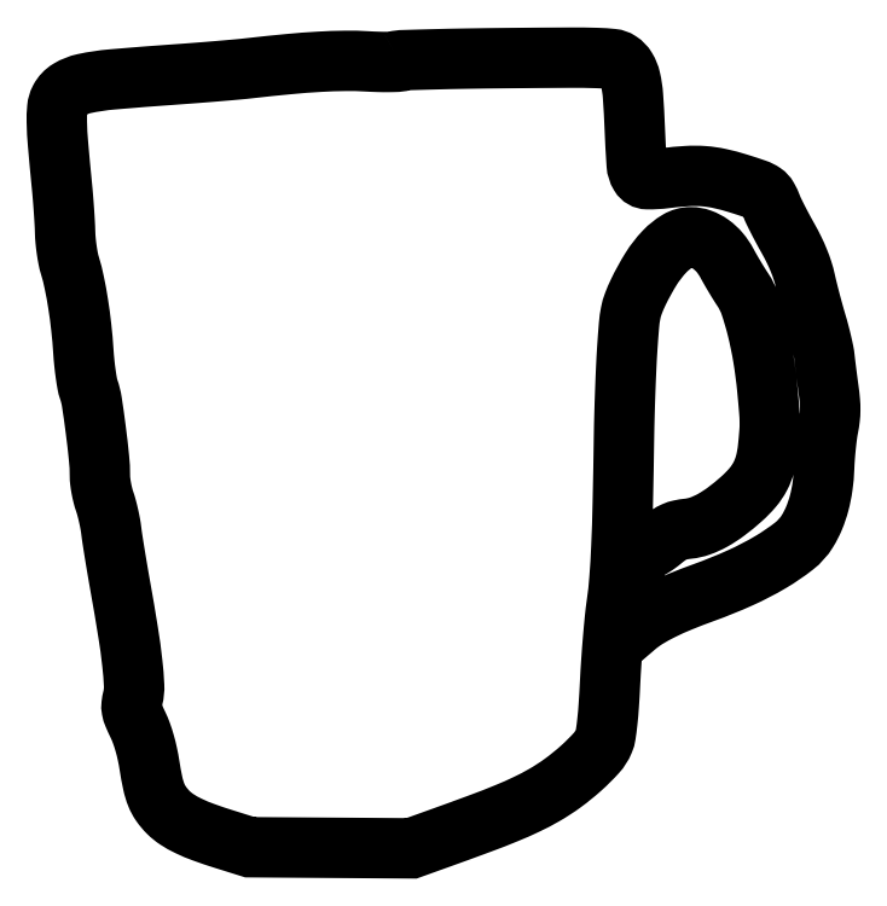
<metadata>
{"format":"dxf","ext":"dxf","renderer":"ezdxf+matplotlib","layout":"modelspace","background":"white","min_lineweight":24,"dpi":150}
</metadata>
<code>
0
SECTION
2
ENTITIES
0
POLYLINE
8
0
66
1
70
1
0
VERTEX
8
0
10
133.7
20
307.7
42
-0.1403
0
VERTEX
8
0
10
132.8
20
307.4
42
-0.006158
0
VERTEX
8
0
10
129.5
20
307.4
42
-0.01003
0
VERTEX
8
0
10
125.6
20
307.4
42
-0.006951
0
VERTEX
8
0
10
121.2
20
307.6
42
0.01751
0
VERTEX
8
0
10
112.5
20
307.8
42
0.01148
0
VERTEX
8
0
10
102.6
20
307.4
42
0.009227
0
VERTEX
8
0
10
90.63
20
306.5
42
0.004621
0
VERTEX
8
0
10
75.5
20
304.9
42
-0.005696
0
VERTEX
8
0
10
70.73
20
304.5
42
-0.001577
0
VERTEX
8
0
10
63.22
20
303.8
42
-0.001592
0
VERTEX
8
0
10
54.72
20
303.1
42
-0.001667
0
VERTEX
8
0
10
46.34
20
302.5
42
0.003577
0
VERTEX
8
0
10
21.65
20
300.5
42
0.03182
0
VERTEX
8
0
10
10.87
20
298.9
42
0.08173
0
VERTEX
8
0
10
4.978
20
296.6
42
0.1395
0
VERTEX
8
0
10
1.379
20
292.8
42
0.09644
0
VERTEX
8
0
10
0.3823
20
289.4
42
0.02885
0
VERTEX
8
0
10
0.1923
20
283.9
42
0.01601
0
VERTEX
8
0
10
0.6654
20
275.3
42
0.002992
0
VERTEX
8
0
10
2.134
20
259.5
42
-0.004145
0
VERTEX
8
0
10
2.566
20
254.7
42
-0.003173
0
VERTEX
8
0
10
2.961
20
249.5
42
-0.003208
0
VERTEX
8
0
10
3.269
20
244.6
42
-0.007577
0
VERTEX
8
0
10
3.42
20
241
42
0.01689
0
VERTEX
8
0
10
3.617
20
237.7
42
0.01212
0
VERTEX
8
0
10
4.049
20
234.1
42
0.01226
0
VERTEX
8
0
10
4.629
20
230.6
42
0.02567
0
VERTEX
8
0
10
5.283
20
228
42
-0.02221
0
VERTEX
8
0
10
6.989
20
221.3
42
-0.01236
0
VERTEX
8
0
10
8.5
20
213
42
-0.01158
0
VERTEX
8
0
10
9.721
20
203.9
42
-0.01091
0
VERTEX
8
0
10
10.54
20
194.5
42
0.009058
0
VERTEX
8
0
10
10.92
20
190
42
0.009458
0
VERTEX
8
0
10
11.46
20
185.6
42
0.009189
0
VERTEX
8
0
10
12.06
20
181.8
42
0.04055
0
VERTEX
8
0
10
12.64
20
179.6
42
-0.04694
0
VERTEX
8
0
10
13.85
20
174.8
42
-0.005681
0
VERTEX
8
0
10
15.37
20
164
42
-0.006999
0
VERTEX
8
0
10
16.63
20
153
42
-0.0246
0
VERTEX
8
0
10
16.99
20
145.9
42
0.0304
0
VERTEX
8
0
10
17.13
20
143.8
42
0.01523
0
VERTEX
8
0
10
17.54
20
141.1
42
0.01507
0
VERTEX
8
0
10
18.14
20
138.3
42
0.02152
0
VERTEX
8
0
10
18.86
20
135.9
42
-0.0174
0
VERTEX
8
0
10
19.62
20
133.4
42
-0.009859
0
VERTEX
8
0
10
20.38
20
130.3
42
-0.009834
0
VERTEX
8
0
10
21.02
20
127.2
42
-0.01595
0
VERTEX
8
0
10
21.43
20
124.5
42
0.008671
0
VERTEX
8
0
10
21.88
20
121.2
42
0.001927
0
VERTEX
8
0
10
22.78
20
115.6
42
0.002001
0
VERTEX
8
0
10
23.86
20
109
42
0.00193
0
VERTEX
8
0
10
25.01
20
102.5
42
-0.004272
0
VERTEX
8
0
10
27.96
20
85.06
42
-0.0121
0
VERTEX
8
0
10
29.63
20
72.86
42
-0.01545
0
VERTEX
8
0
10
30.33
20
64.17
42
-0.07466
0
VERTEX
8
0
10
29.84
20
59.26
42
0.03371
0
VERTEX
8
0
10
29.37
20
56.72
42
0.07529
0
VERTEX
8
0
10
29.44
20
54.76
42
0.0543
0
VERTEX
8
0
10
30.12
20
52.54
42
0.01112
0
VERTEX
8
0
10
31.81
20
48.8
42
-0.02532
0
VERTEX
8
0
10
33.2
20
45.49
42
-0.0175
0
VERTEX
8
0
10
34.45
20
41.63
42
-0.0163
0
VERTEX
8
0
10
35.51
20
37.36
42
-0.01422
0
VERTEX
8
0
10
36.35
20
32.83
42
0.01365
0
VERTEX
8
0
10
37.63
20
25.9
42
0.04292
0
VERTEX
8
0
10
39.01
20
21.38
42
0.05756
0
VERTEX
8
0
10
40.88
20
17.93
42
0.04361
0
VERTEX
8
0
10
43.65
20
14.62
42
0.05227
0
VERTEX
8
0
10
47.05
20
11.87
42
0.0324
0
VERTEX
8
0
10
51.53
20
9.354
42
0.0248
0
VERTEX
8
0
10
57.48
20
6.857
42
0.01117
0
VERTEX
8
0
10
65.5
20
4.149
42
0
0
VERTEX
8
0
10
75.5
20
1.022
42
0
0
VERTEX
8
0
10
107
20
0.8061
42
0
0
VERTEX
8
0
10
138.5
20
0.5904
42
0
0
VERTEX
8
0
10
148.5
20
4.177
42
0.002474
0
VERTEX
8
0
10
165.2
20
10.26
42
0.008938
0
VERTEX
8
0
10
175.7
20
14.37
42
0.01367
0
VERTEX
8
0
10
183.4
20
17.77
42
0.01851
0
VERTEX
8
0
10
190.1
20
21.29
42
0.02845
0
VERTEX
8
0
10
197.6
20
26.13
42
0.02521
0
VERTEX
8
0
10
204.8
20
31.98
42
0.0254
0
VERTEX
8
0
10
210.6
20
37.8
42
0.08523
0
VERTEX
8
0
10
213.5
20
42.34
42
0.06099
0
VERTEX
8
0
10
214.2
20
44.93
42
0.01133
0
VERTEX
8
0
10
214.9
20
49.83
42
0.009941
0
VERTEX
8
0
10
215.4
20
56.46
42
0.004429
0
VERTEX
8
0
10
216
20
65.22
42
-0.004764
0
VERTEX
8
0
10
216.4
20
73.44
42
-0.003916
0
VERTEX
8
0
10
217.1
20
82.21
42
-0.003956
0
VERTEX
8
0
10
217.8
20
90.26
42
-0.01048
0
VERTEX
8
0
10
218.5
20
96
42
0.01647
0
VERTEX
8
0
10
219.6
20
105.7
42
0.008097
0
VERTEX
8
0
10
220.3
20
118.1
42
0.005464
0
VERTEX
8
0
10
220.9
20
135.2
42
0.001694
0
VERTEX
8
0
10
221.4
20
161
42
-0.003228
0
VERTEX
8
0
10
221.6
20
169.6
42
-0.00227
0
VERTEX
8
0
10
221.9
20
179.2
42
-0.00229
0
VERTEX
8
0
10
222.2
20
188.4
42
-0.004802
0
VERTEX
8
0
10
222.6
20
195.6
42
-0.004636
0
VERTEX
8
0
10
223.3
20
204.7
42
-0.0274
0
VERTEX
8
0
10
224
20
209.4
42
-0.04232
0
VERTEX
8
0
10
225
20
213.1
42
-0.02135
0
VERTEX
8
0
10
227
20
217.6
42
-0.02783
0
VERTEX
8
0
10
232
20
226.7
42
-0.0509
0
VERTEX
8
0
10
237.2
20
233.5
42
-0.06667
0
VERTEX
8
0
10
242.4
20
237.6
42
-0.1377
0
VERTEX
8
0
10
247.4
20
239
42
-0.08577
0
VERTEX
8
0
10
251.4
20
238.3
42
-0.06851
0
VERTEX
8
0
10
255.2
20
236.2
42
-0.06259
0
VERTEX
8
0
10
258.7
20
233
42
-0.05189
0
VERTEX
8
0
10
261.5
20
228.9
42
0.007191
0
VERTEX
8
0
10
262.9
20
226.4
42
0.004565
0
VERTEX
8
0
10
264.6
20
223.5
42
0.004584
0
VERTEX
8
0
10
266.3
20
220.8
42
0.008461
0
VERTEX
8
0
10
267.7
20
218.5
42
-0.06639
0
VERTEX
8
0
10
270.6
20
212.7
42
-0.0209
0
VERTEX
8
0
10
273.3
20
203.3
42
-0.01972
0
VERTEX
8
0
10
275.7
20
192
42
-0.01685
0
VERTEX
8
0
10
277.2
20
180
42
-0.003091
0
VERTEX
8
0
10
278
20
171.4
42
-0.01797
0
VERTEX
8
0
10
278.2
20
166.8
42
-0.02281
0
VERTEX
8
0
10
278.1
20
162.7
42
-0.006913
0
VERTEX
8
0
10
277.5
20
156.5
42
-0.03835
0
VERTEX
8
0
10
276.4
20
150.7
42
-0.05579
0
VERTEX
8
0
10
274.5
20
145.8
42
-0.05483
0
VERTEX
8
0
10
271.6
20
141.4
42
-0.03548
0
VERTEX
8
0
10
267.3
20
137
42
-0.01976
0
VERTEX
8
0
10
261.3
20
132.1
42
-0.03454
0
VERTEX
8
0
10
255.9
20
128.6
42
-0.04174
0
VERTEX
8
0
10
251
20
126.3
42
-0.06005
0
VERTEX
8
0
10
246.4
20
125.3
42
0.0263
0
VERTEX
8
0
10
243.3
20
124.8
42
0.05158
0
VERTEX
8
0
10
241
20
124.1
42
0.04892
0
VERTEX
8
0
10
238.8
20
122.8
42
0.0214
0
VERTEX
8
0
10
236.2
20
120.8
42
-0.01931
0
VERTEX
8
0
10
234.2
20
119.3
42
-0.01893
0
VERTEX
8
0
10
232.1
20
117.9
42
-0.0192
0
VERTEX
8
0
10
230.1
20
116.8
42
-0.06513
0
VERTEX
8
0
10
228.8
20
116.3
42
0.03836
0
VERTEX
8
0
10
227.7
20
116
42
0.05136
0
VERTEX
8
0
10
226.8
20
115.6
42
0.06203
0
VERTEX
8
0
10
226.2
20
115.1
42
0.1921
0
VERTEX
8
0
10
226
20
114.6
42
-0.03058
0
VERTEX
8
0
10
225.9
20
112.6
42
-0.000504
0
VERTEX
8
0
10
224.5
20
101.5
42
-0.001077
0
VERTEX
8
0
10
223.2
20
91.01
42
-0.01099
0
VERTEX
8
0
10
222.5
20
86.68
42
0
0
VERTEX
8
0
10
222
20
83.86
42
0
0
VERTEX
8
0
10
226
20
87.27
42
-0.04048
0
VERTEX
8
0
10
230.3
20
90.4
42
-0.02174
0
VERTEX
8
0
10
236.1
20
93.58
42
-0.01792
0
VERTEX
8
0
10
243.4
20
96.88
42
-0.0101
0
VERTEX
8
0
10
252.5
20
100.4
42
0.01897
0
VERTEX
8
0
10
266.7
20
106.1
42
0.02808
0
VERTEX
8
0
10
278.6
20
112.3
42
0.03237
0
VERTEX
8
0
10
287.7
20
118.5
42
0.08836
0
VERTEX
8
0
10
292.9
20
124.3
42
0.04038
0
VERTEX
8
0
10
295.5
20
129.5
42
0.03329
0
VERTEX
8
0
10
297.5
20
135.3
42
0.03075
0
VERTEX
8
0
10
298.8
20
141.8
42
0.02423
0
VERTEX
8
0
10
299.4
20
149
42
-0.008881
0
VERTEX
8
0
10
299.7
20
153.1
42
-0.006826
0
VERTEX
8
0
10
300.1
20
157.6
42
-0.006908
0
VERTEX
8
0
10
300.5
20
161.7
42
-0.01628
0
VERTEX
8
0
10
301
20
164.8
42
0.01981
0
VERTEX
8
0
10
301.6
20
168.4
42
0.02669
0
VERTEX
8
0
10
301.8
20
171.6
42
0.02405
0
VERTEX
8
0
10
301.7
20
175
42
0.01233
0
VERTEX
8
0
10
301.2
20
179.3
42
-0.001477
0
VERTEX
8
0
10
300.7
20
182.8
42
-0.001274
0
VERTEX
8
0
10
300.2
20
186.4
42
-0.001283
0
VERTEX
8
0
10
299.8
20
189.7
42
-0.003726
0
VERTEX
8
0
10
299.6
20
192
42
0.02393
0
VERTEX
8
0
10
299.2
20
194.3
42
0.007206
0
VERTEX
8
0
10
298.4
20
197.8
42
0.007203
0
VERTEX
8
0
10
297.5
20
201.7
42
0.007765
0
VERTEX
8
0
10
296.4
20
205.5
42
-0.004926
0
VERTEX
8
0
10
295.3
20
209.5
42
-0.003337
0
VERTEX
8
0
10
294
20
214.1
42
-0.003362
0
VERTEX
8
0
10
292.9
20
218.5
42
-0.00671
0
VERTEX
8
0
10
292.1
20
222
42
0.02356
0
VERTEX
8
0
10
291
20
225.9
42
0.01881
0
VERTEX
8
0
10
289.6
20
229.9
42
0.01748
0
VERTEX
8
0
10
287.7
20
234.1
42
0.01416
0
VERTEX
8
0
10
285.4
20
238.5
42
-0.004947
0
VERTEX
8
0
10
283.3
20
242.2
42
-0.005189
0
VERTEX
8
0
10
281.4
20
245.9
42
-0.004987
0
VERTEX
8
0
10
279.8
20
249.1
42
-0.02297
0
VERTEX
8
0
10
279
20
251
42
0.03869
0
VERTEX
8
0
10
277.4
20
254.4
42
0.1134
0
VERTEX
8
0
10
275.7
20
256.3
42
0.06781
0
VERTEX
8
0
10
272.8
20
257.7
42
0.007962
0
VERTEX
8
0
10
266
20
259.9
42
0.02091
0
VERTEX
8
0
10
258.7
20
261.9
42
0.03621
0
VERTEX
8
0
10
252.4
20
262.8
42
0.03413
0
VERTEX
8
0
10
245.9
20
262.8
42
0.01635
0
VERTEX
8
0
10
237.5
20
262
42
-0.03677
0
VERTEX
8
0
10
230.5
20
261.6
42
-0.2571
0
VERTEX
8
0
10
227.6
20
263.3
42
-0.1207
0
VERTEX
8
0
10
226.3
20
267.5
42
-0.006293
0
VERTEX
8
0
10
225.6
20
281.7
42
0.00716
0
VERTEX
8
0
10
224.9
20
294.1
42
0.03948
0
VERTEX
8
0
10
223.9
20
300.7
42
0.07865
0
VERTEX
8
0
10
222.2
20
304.8
42
0.1128
0
VERTEX
8
0
10
219.6
20
307.5
42
0.1203
0
VERTEX
8
0
10
216.8
20
308.5
42
0.01764
0
VERTEX
8
0
10
210.9
20
308.9
42
0.008897
0
VERTEX
8
0
10
200.3
20
309
42
0.000952
0
VERTEX
8
0
10
175.9
20
308.9
42
0.001759
0
VERTEX
8
0
10
160.1
20
308.7
42
0.00281
0
VERTEX
8
0
10
146.6
20
308.4
42
0.000576
0
VERTEX
8
0
10
134.7
20
308
42
0.1416
0
SEQEND
0
ENDSEC
0
EOF

</code>
